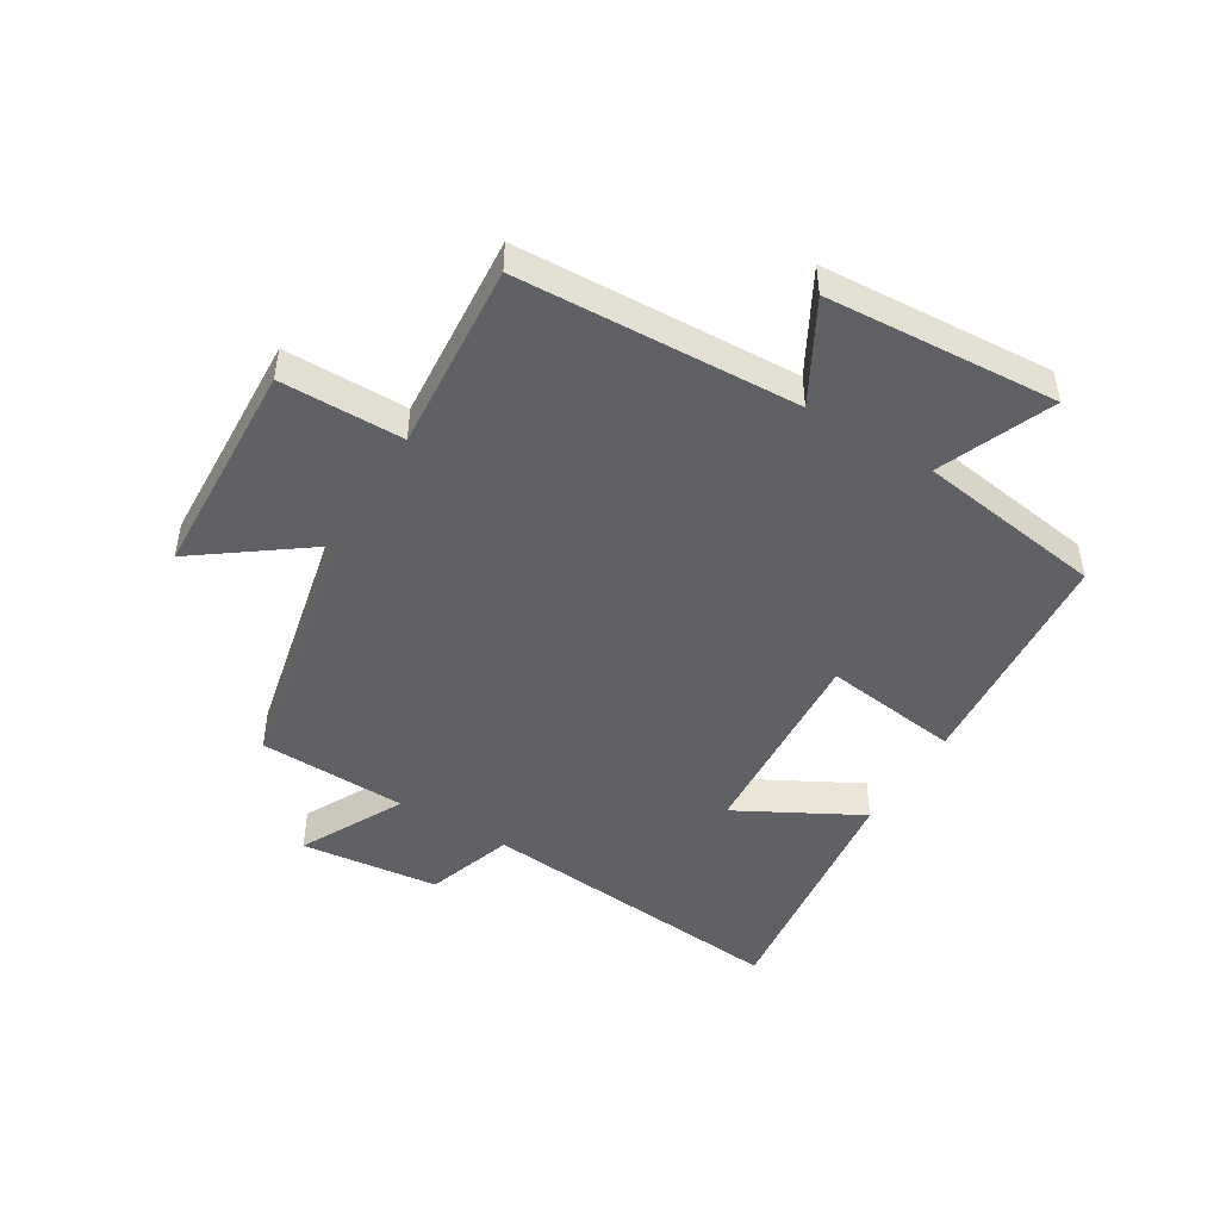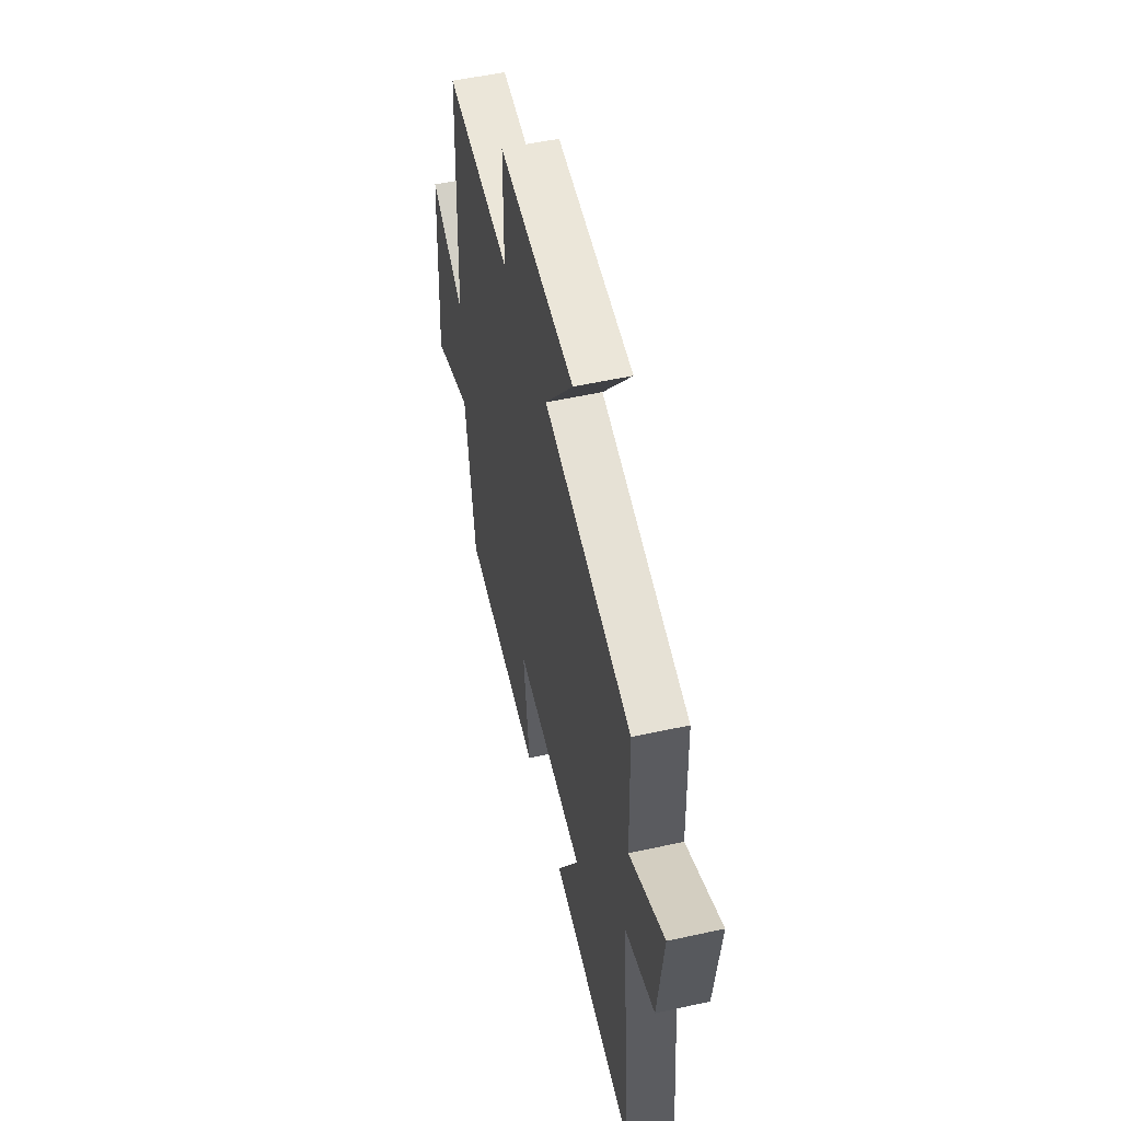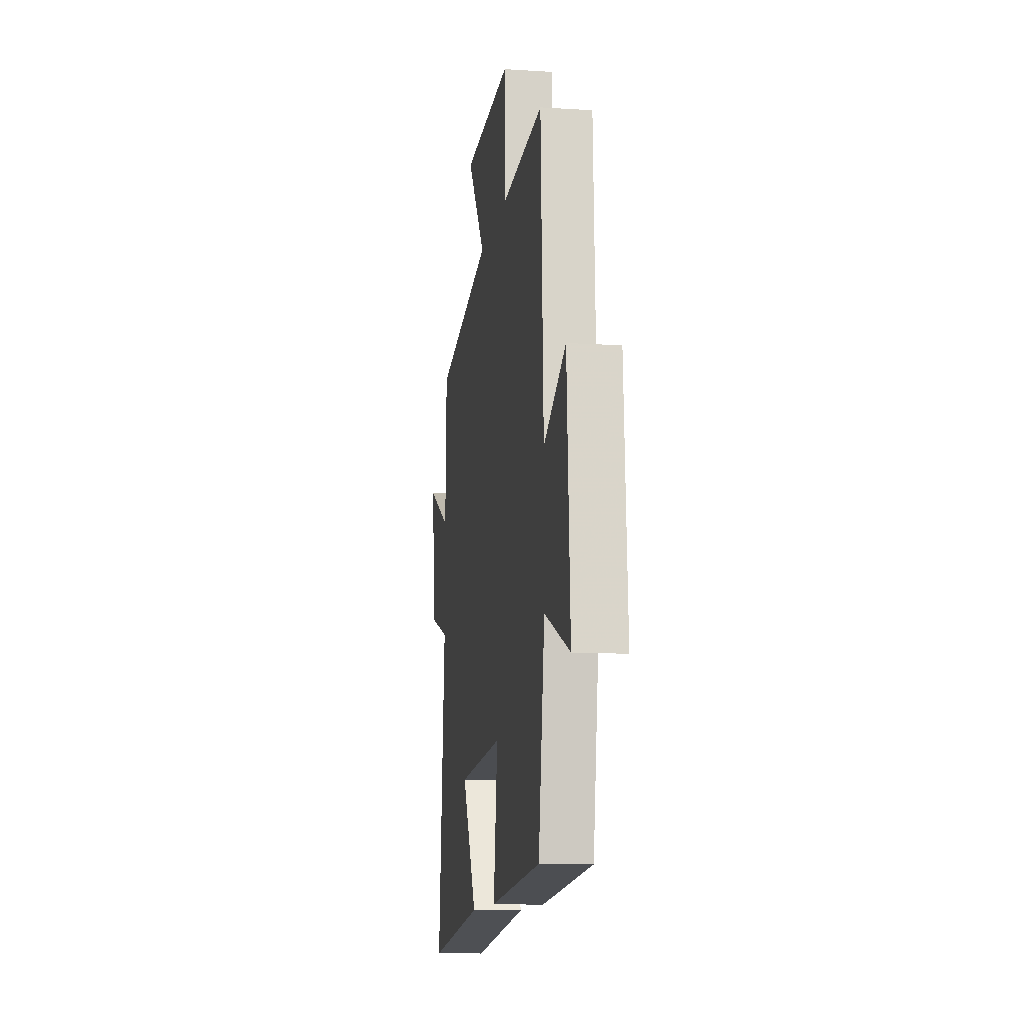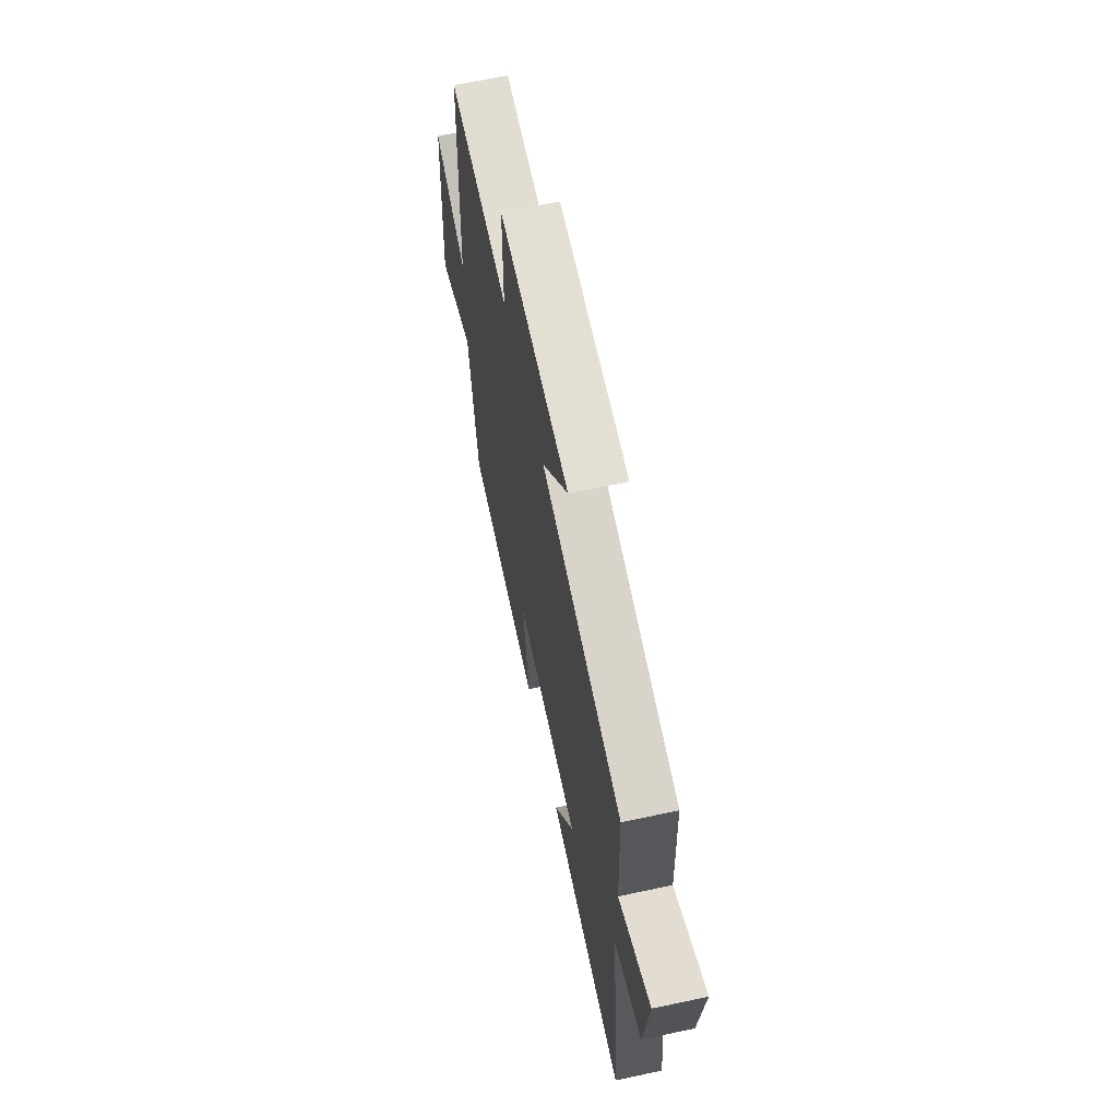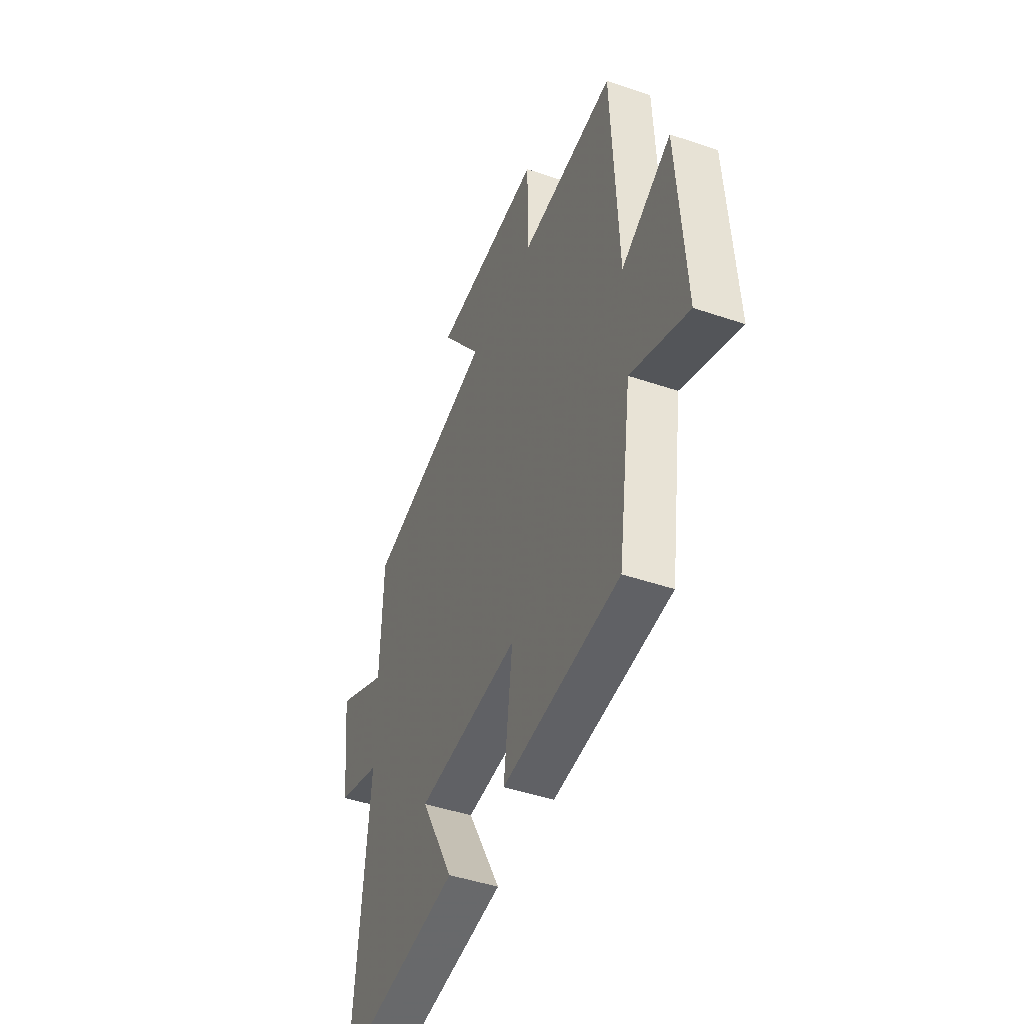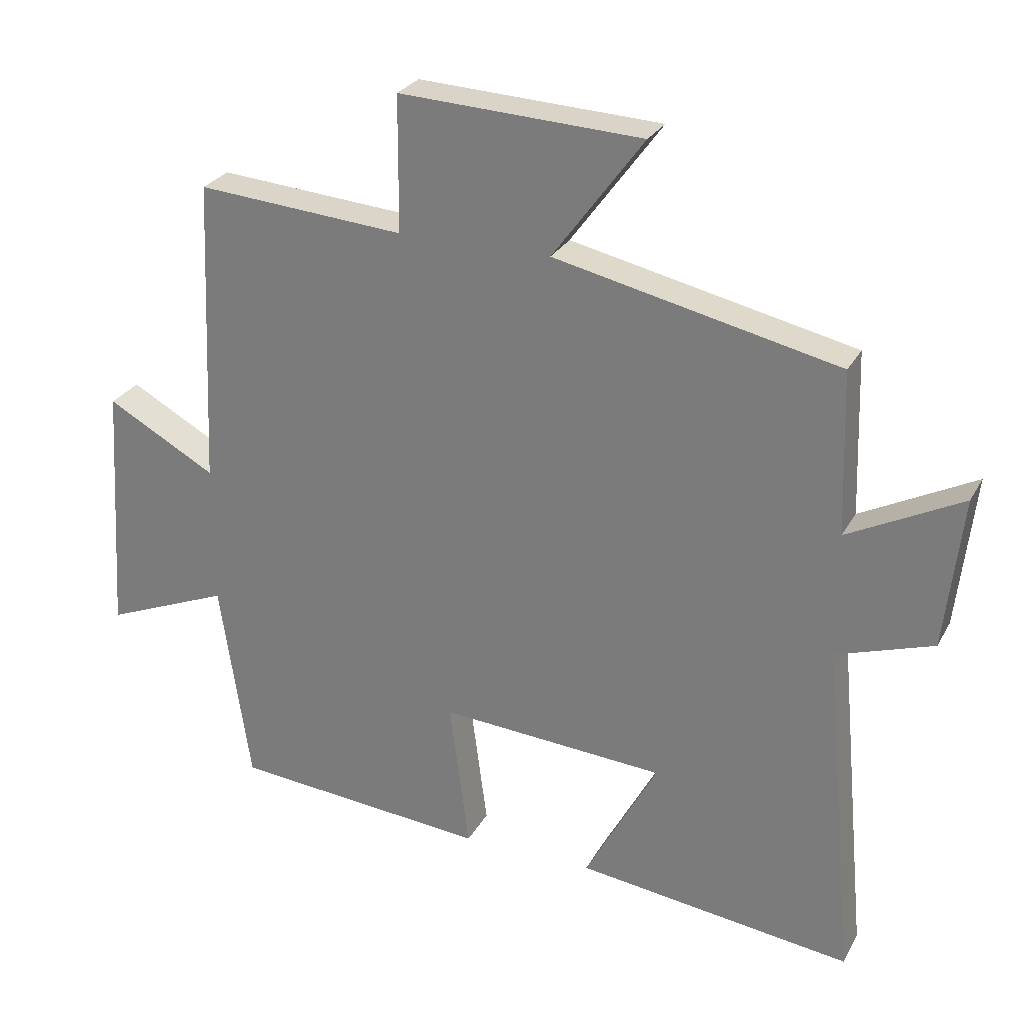
<metadata>
{"format":"obj","ext":"obj","renderer":"f3d","projection":"perspective","resolution":1024,"background":"white","views":[{"elev":-47.0,"azim":58.7,"up":"+Y"},{"elev":53.4,"azim":-103.2,"up":"+Z"},{"elev":-11.6,"azim":81.2,"up":"+Z"},{"elev":64.4,"azim":-102.2,"up":"+Z"},{"elev":-45.5,"azim":68.5,"up":"+Z"},{"elev":27.0,"azim":-156.7,"up":"+Z"}]}
</metadata>
<code>
v 0.48 0.07 0.525
v 0.5 0.07 0.06
v 0.665 0.07 0.151
v 0.689 0.07 -0.233
v 0.5 0.07 -0.156
v 0.454 0.07 -0.466
v 0.068 0.07 -0.5
v 0.098 0.07 -0.273
v -0.242 0.07 -0.297
v -0.132 0.07 -0.5
v -0.549 0.07 -0.554
v -0.5 0.07 -0.032
v -0.646 0.07 0.016
v -0.672 0.07 0.246
v -0.5 0.07 0.158
v -0.492 0.07 0.405
v -0.064 0.07 0.5
v -0.201 0.07 0.686
v 0.165 0.07 0.704
v 0.166 0.07 0.5
v 0.48 0 0.525
v 0.5 0 0.06
v 0.665 0 0.151
v 0.689 0 -0.233
v 0.5 0 -0.156
v 0.454 0 -0.466
v 0.068 0 -0.5
v 0.098 0 -0.273
v -0.242 0 -0.297
v -0.132 0 -0.5
v -0.549 0 -0.554
v -0.5 0 -0.032
v -0.646 0 0.016
v -0.672 0 0.246
v -0.5 0 0.158
v -0.492 0 0.405
v -0.064 0 0.5
v -0.201 0 0.686
v 0.165 0 0.704
v 0.166 0 0.5
f 17 18 19 20
f 15 16 17 20
f 15 20 1 2
f 12 13 14 15
f 12 15 2
f 9 10 11 12
f 8 9 12 2
f 5 6 7 8
f 5 8 2 3
f 3 4 5
f 40 39 38 37
f 40 37 36 35
f 22 21 40 35
f 35 34 33 32
f 22 35 32
f 32 31 30 29
f 22 32 29 28
f 28 27 26 25
f 23 22 28 25
f 25 24 23
f 1 21 22 2
f 2 22 23 3
f 3 23 24 4
f 4 24 25 5
f 5 25 26 6
f 6 26 27 7
f 7 27 28 8
f 8 28 29 9
f 9 29 30 10
f 10 30 31 11
f 11 31 32 12
f 12 32 33 13
f 13 33 34 14
f 14 34 35 15
f 15 35 36 16
f 16 36 37 17
f 17 37 38 18
f 18 38 39 19
f 19 39 40 20
f 20 40 21 1

</code>
